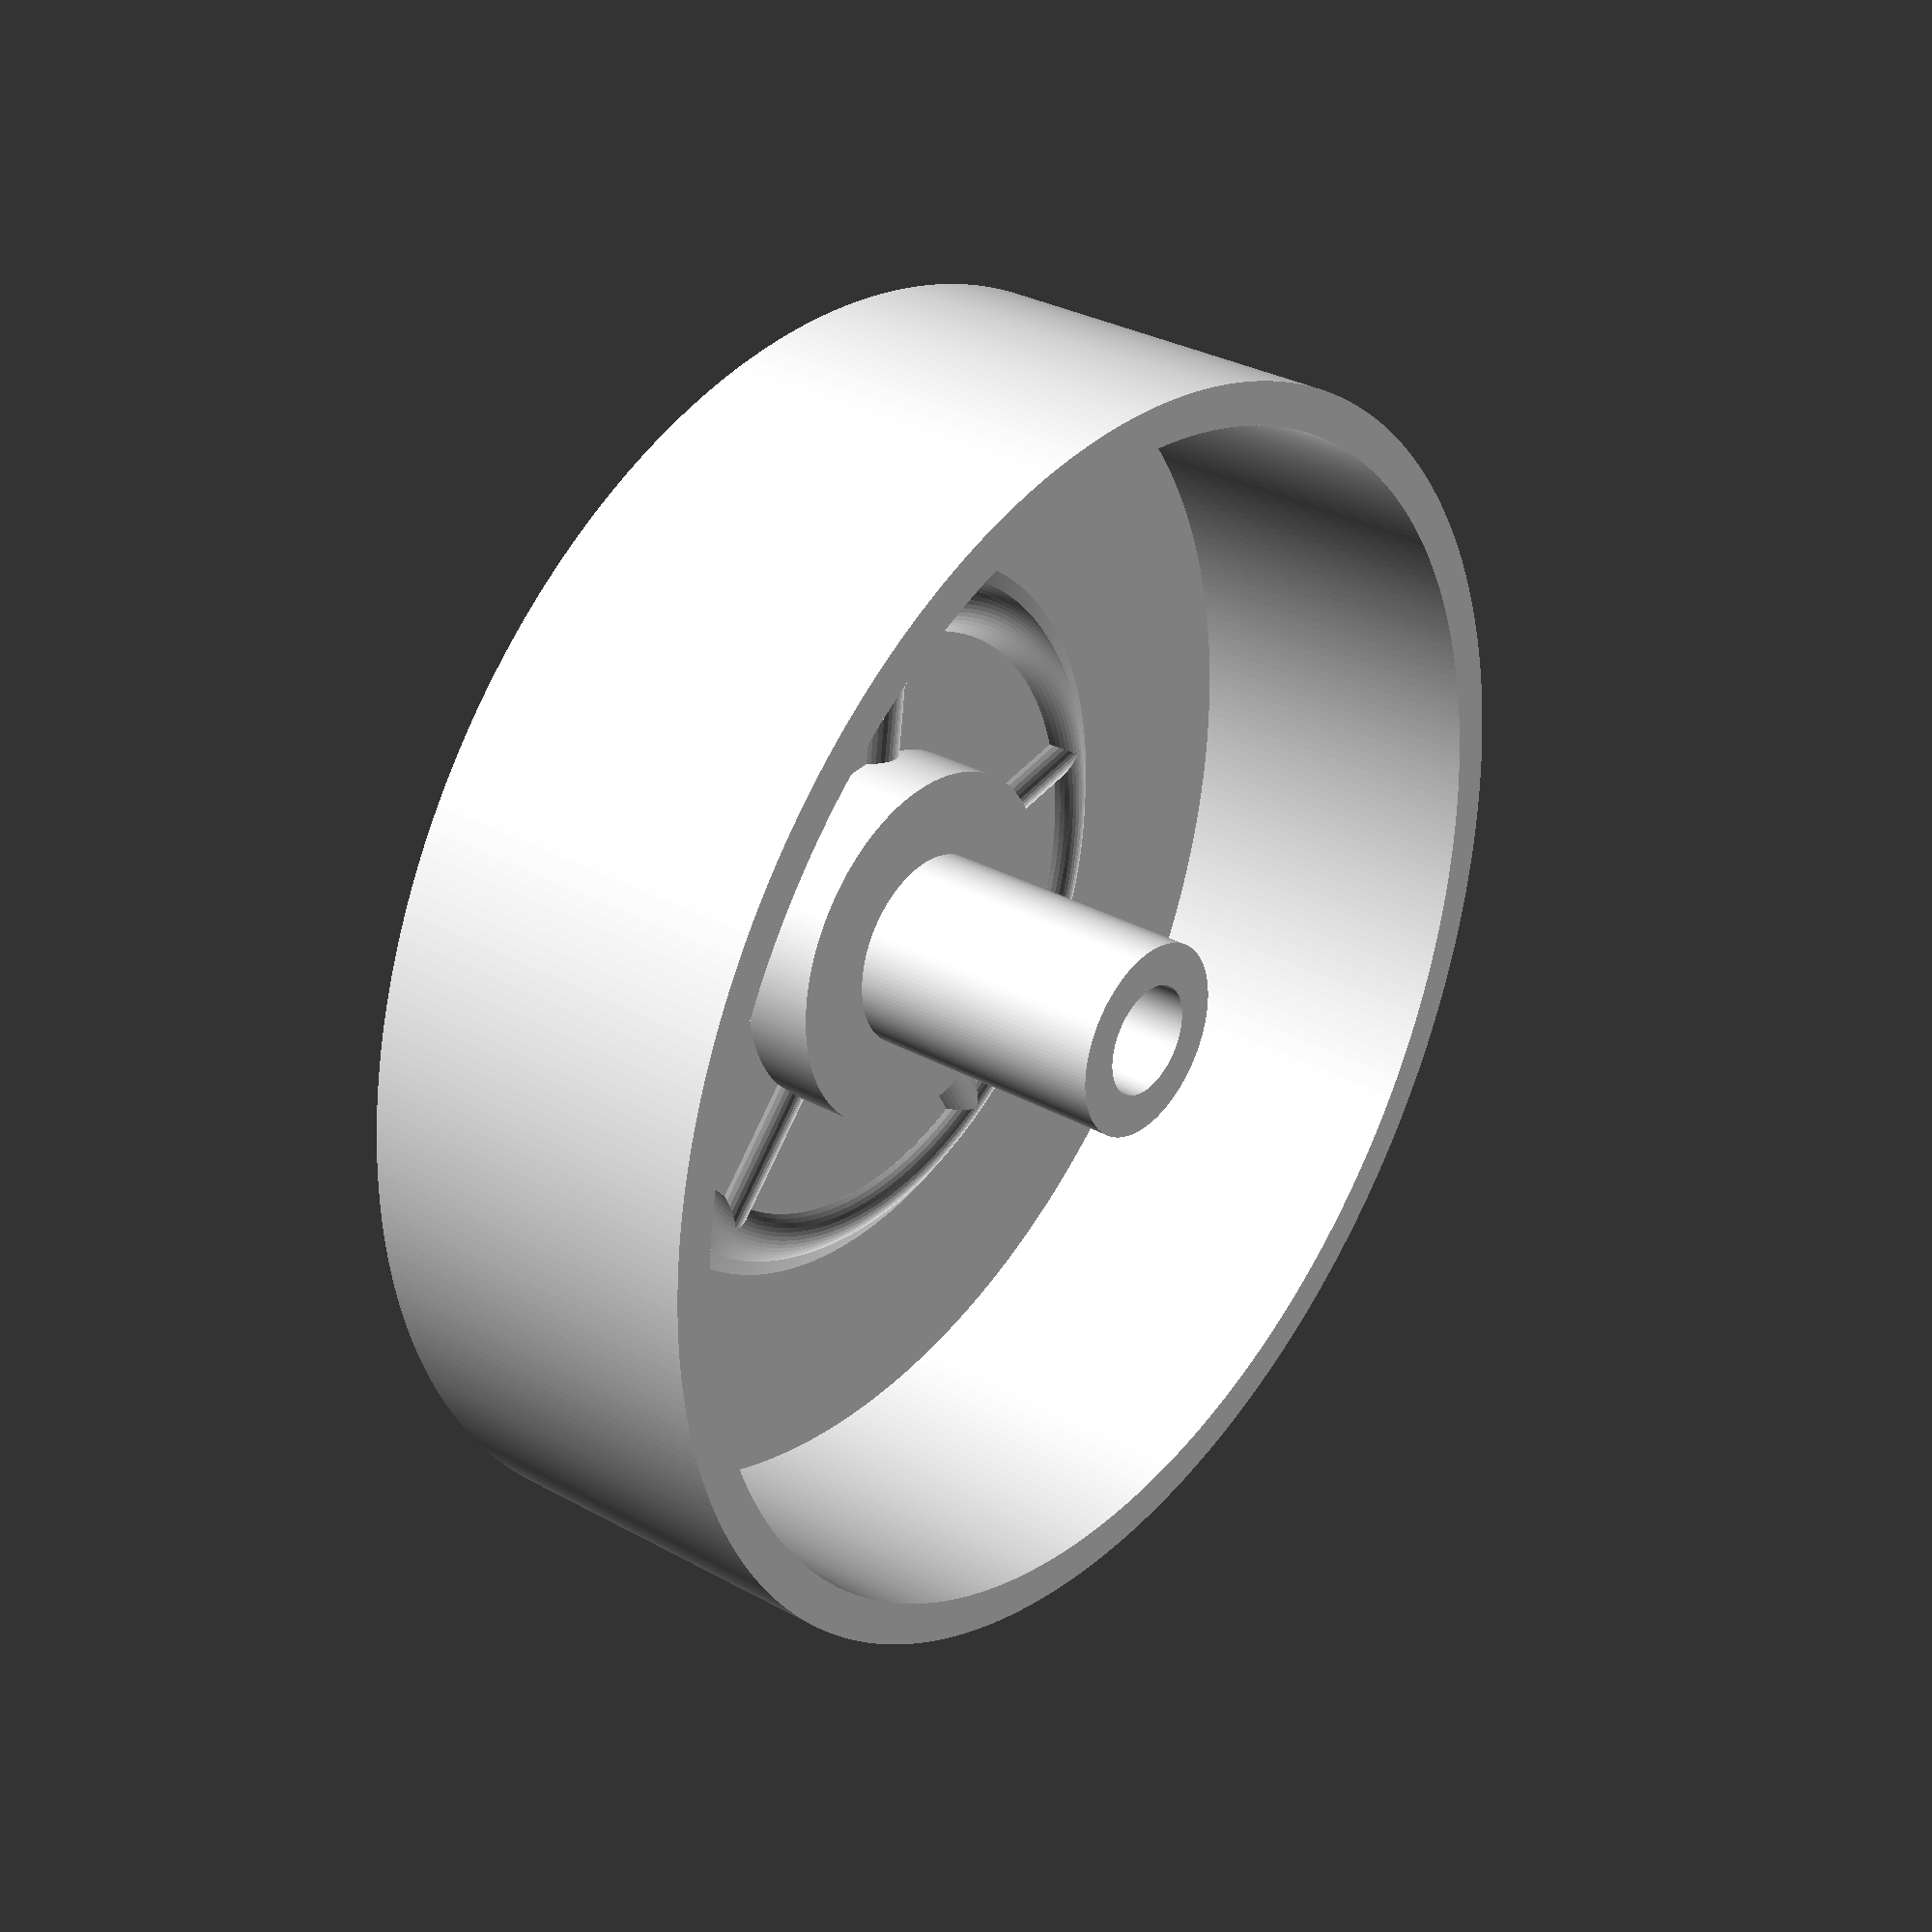
<openscad>
$fa = 1;
$fs = 0.1;
Wheel_Diameter = 29;//overall diameter
Tread = 8.52;//the depth of the Tread
Tread_Thickness = 1;//the thickness of the Tread
Rim_Depth = 2;//this is the depth of the drop that allows the nail head to hold the wheel properly
Axle_Radius = 1.32;//radius for the axle
Axle_Holder_Depth = 10.4;//depth for the axle holder
Rim_Spoke_Diameter = 1.75;//diameter of the spoke
Rim_Spoke_Multiplier = 1.5;//thickness
Spoke_Count = 5;//the number of spokes to be distributed evenly arount the rim
Wheel_Shape = "third";// [first:Flat Profile, second:Thin Wheel and Rim Profile, third:Thick Wheel Profile]

module rimSpoke(){
    //module the rim's spokes
    translate([Axle_Radius * 2 + Rim_Spoke_Diameter/2, 0, Rim_Spoke_Diameter/2 * Rim_Spoke_Multiplier])rotate([0,90,0])linear_extrude(height=Wheel_Diameter/4 - (0.1 * Rim_Spoke_Diameter * Rim_Spoke_Diameter) - ( Axle_Radius * 2))scale([Rim_Spoke_Multiplier,1,1])circle(d=Rim_Spoke_Diameter);
}

module tireAndRimProfileFull(){
    //tire and rim with a nice profile and full thickness
    polygon(points=[[.75,2.3],[0.75,1],[6,1],[7,0.3],[8,0.1],[9,0],[10,0],[11,0.1],[12,0.3],[13,1],[13,2],[7,2],[6,2.3]]);
}
module tireAndRimProfileThin(){
    //tire and rim with a nice profile but thin
    polygon(points=[[.75,2],[0.75,1],[6,1],[7,0.3],[8,0.1],[9,0],[10,0],[11,0.1],[12,0.3],[13,1],[13,2],[12,1.5],[11,1.1],[10,1],[9,1],[8,1.1],[7,1.5],[6,2]]);
}

module flatWheel (){
    //RIM flat
    rotate_extrude(convexity = 20)translate([Axle_Radius, Rim_Depth, 0])square([((Wheel_Diameter - 0.1) - Axle_Radius)/ 2,1]);
}

module thinWallProfile (){
    //Tire and rim slim
    rotate_extrude(convexity = 20)translate([Axle_Radius + 0.7, 0, 0])tireAndRimProfileThin();
}

module thickWallProfile (){
    //Tire and rim full
    rotate_extrude(convexity = 20)translate([Axle_Radius + 0.5, 0, 0])tireAndRimProfileFull();
}

module baseWheel(){
    //The three objects below are the wheel as different profiles from the different profiles above.

    //Makes the wheel selected from the switch
	if (Wheel_Shape == "first") {
		 flatWheel();
	} else if (Wheel_Shape == "second") {
		thinWallProfile();
	} else {
		thickWallProfile();
	}

    //Axle spot, for the axle to enter
    rotate_extrude(convexity = 20)translate([Axle_Radius, Rim_Depth, 0])square([1,(Axle_Holder_Depth - Rim_Depth)]);

    //Axle support for strengthining the bond between the axle and the rim
    rotate_extrude(convexity = 20)translate([Axle_Radius, Rim_Depth, 0])square([3,2]);

    //Tread
    rotate_extrude(convexity = 20)translate([(Wheel_Diameter/2) - (Tread_Thickness/2) , 1, 0])square([Tread_Thickness,Tread]);
}

module rimFace(){
    //This is the fancy rim that goes on the wheel

    //inside of rim
    rotate_extrude(convexity = 20) {
    translate([Axle_Radius * 2 + Rim_Spoke_Diameter/2, Rim_Spoke_Diameter/2 * Rim_Spoke_Multiplier, 0])scale([1,Rim_Spoke_Multiplier,1])circle(d=Rim_Spoke_Diameter); }

    //spokes
    for(i = [1:1:Spoke_Count])
    {
        angle = 360/Spoke_Count * i;
        rotate([0,0,angle])rimSpoke();
    }

    //outside of rim
    rotate_extrude(convexity = 20) {
    translate([Wheel_Diameter/4 + .5 , Rim_Spoke_Diameter/2 * Rim_Spoke_Multiplier, 0])scale([1,Rim_Spoke_Multiplier,1])circle(d=Rim_Spoke_Diameter); }
}

//Actual code to build the wheel from the modules
baseWheel();
rimFace();

</openscad>
<views>
elev=148.7 azim=313.6 roll=231.7 proj=p view=wireframe
</views>
